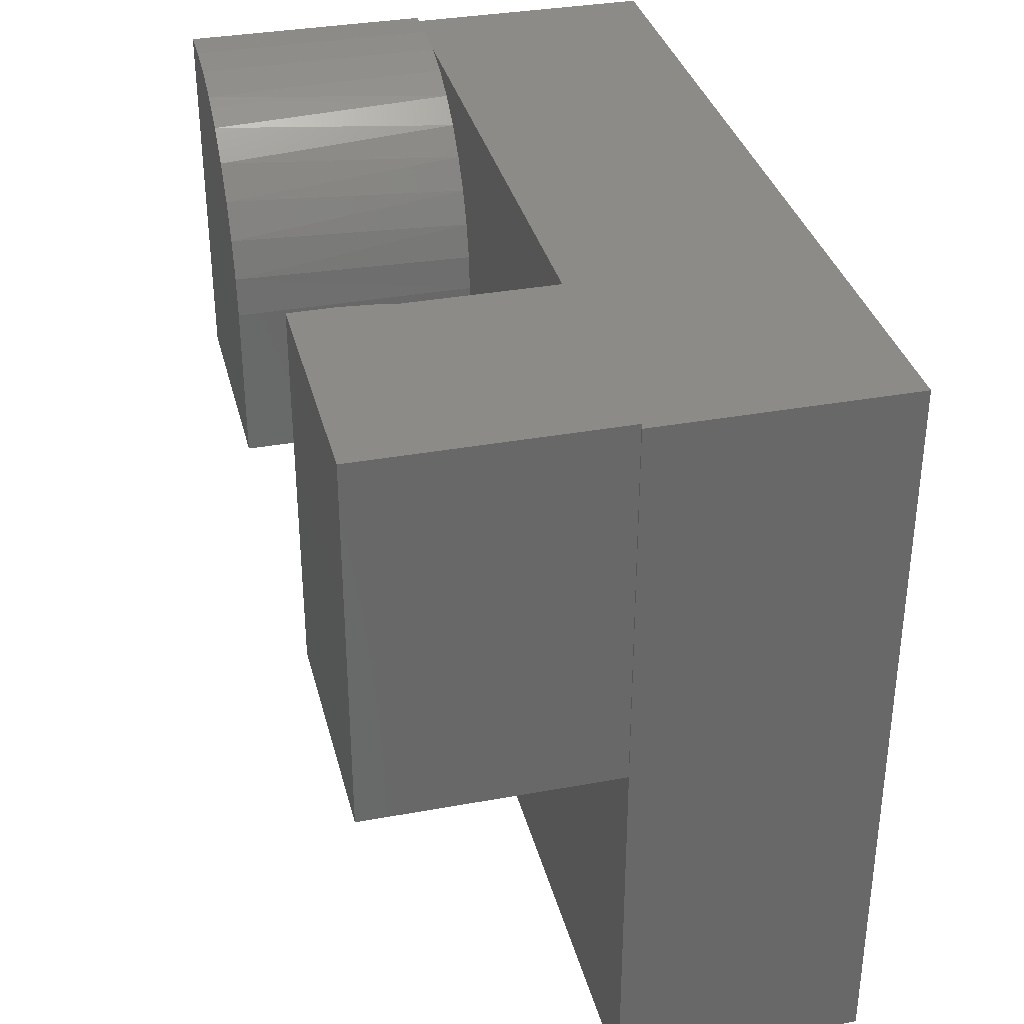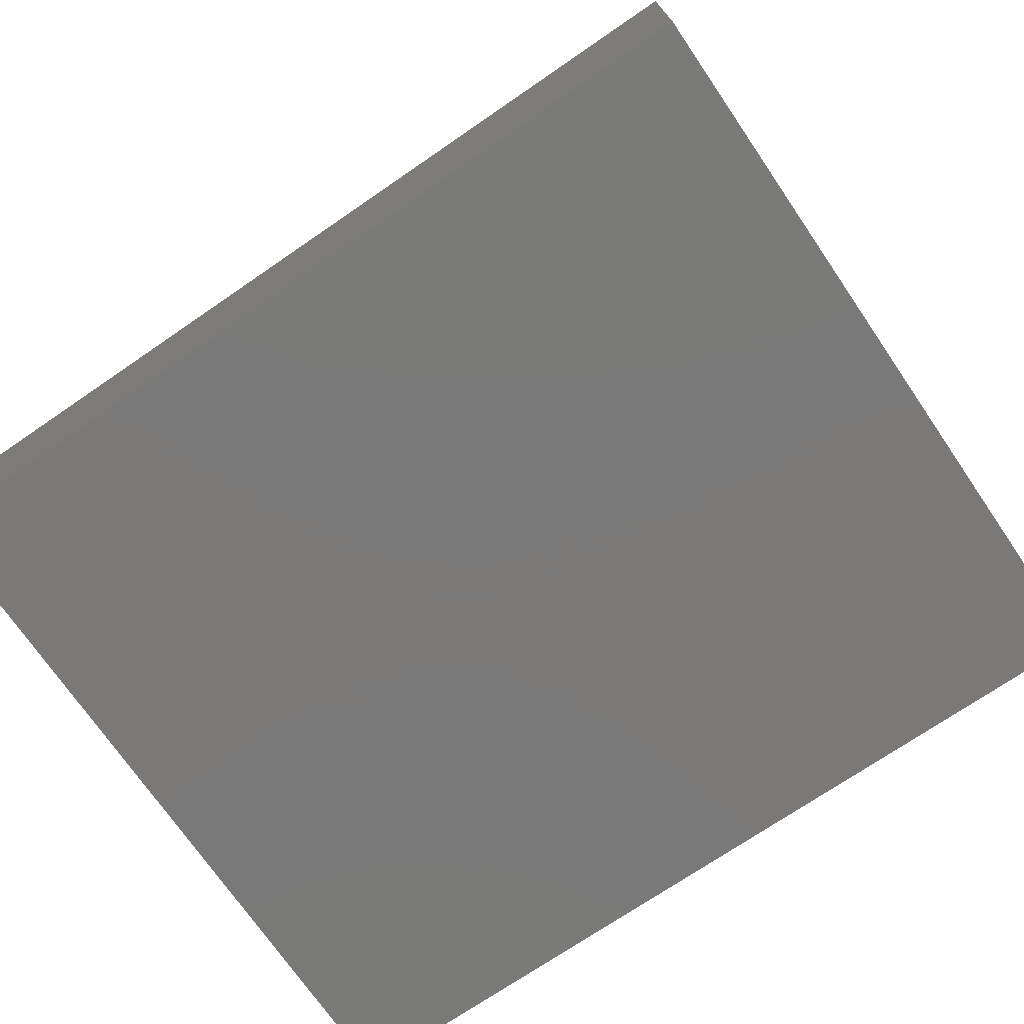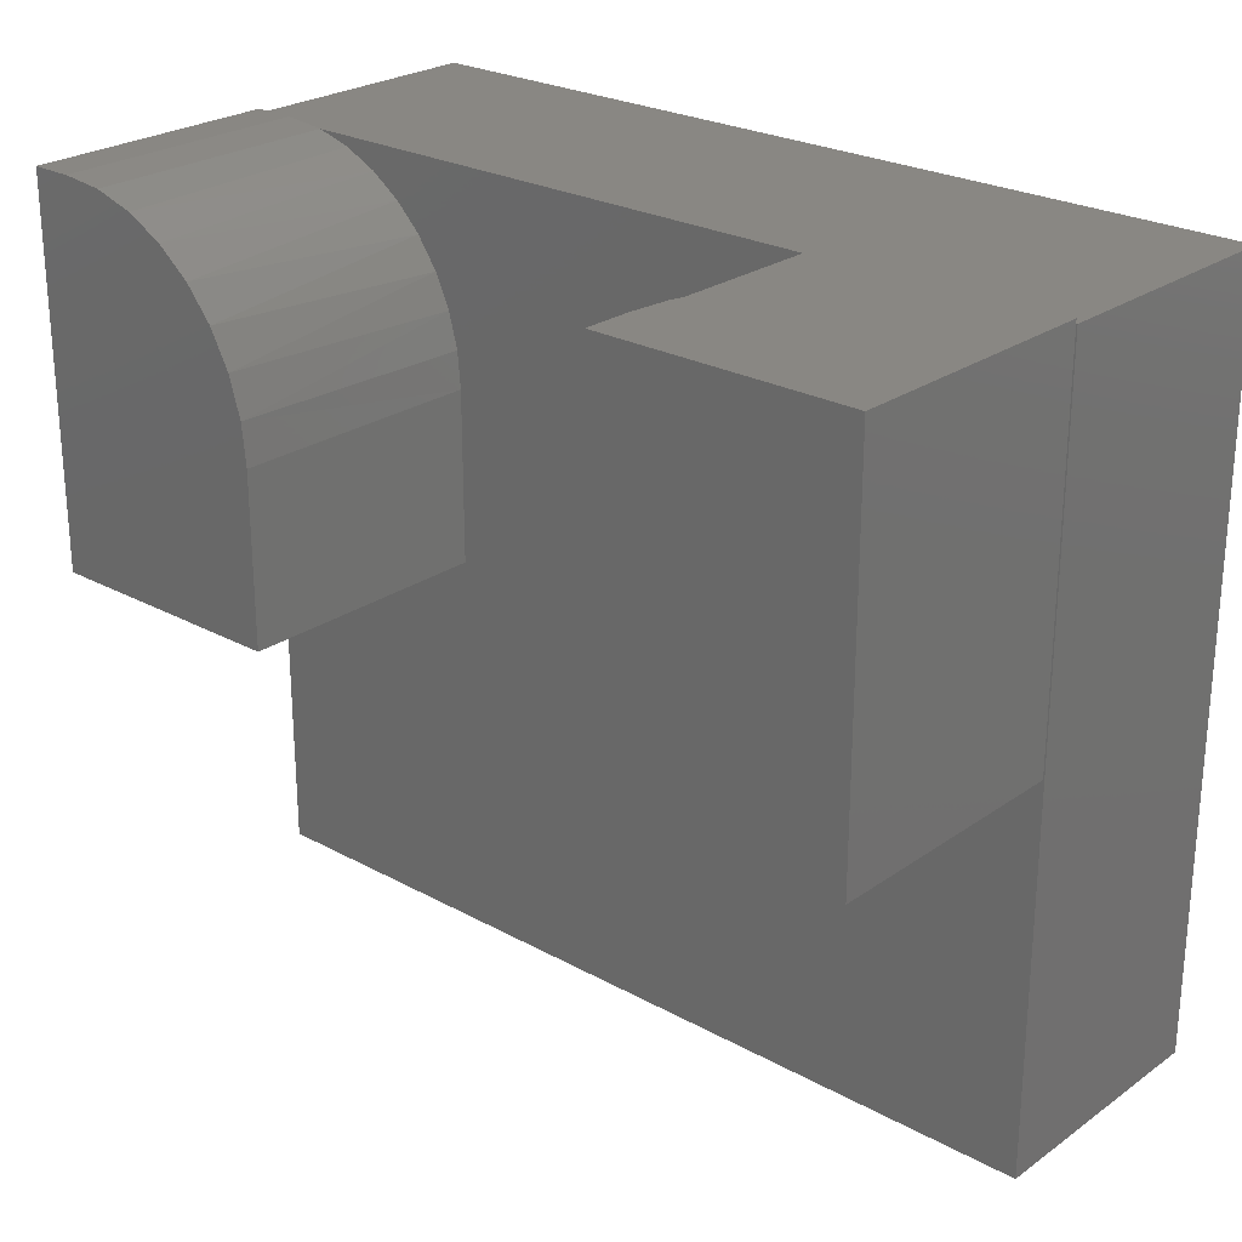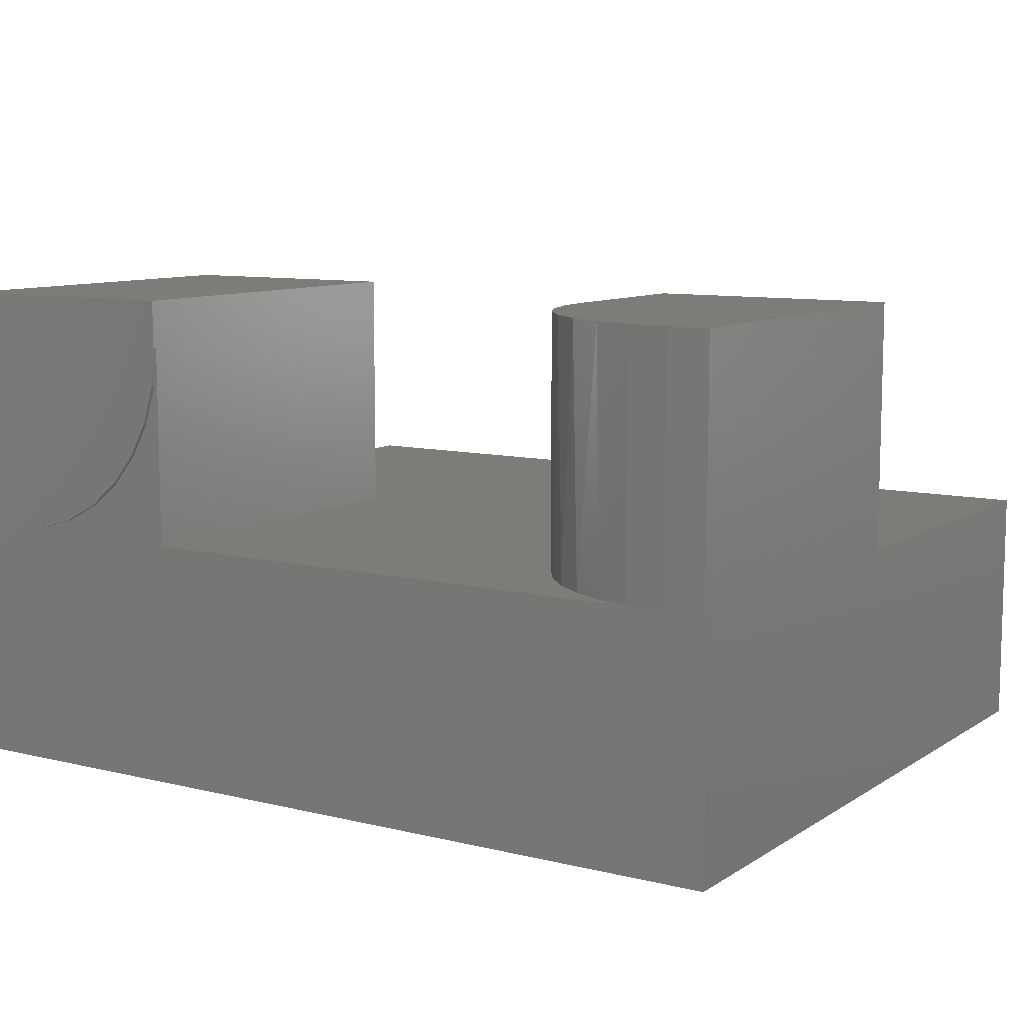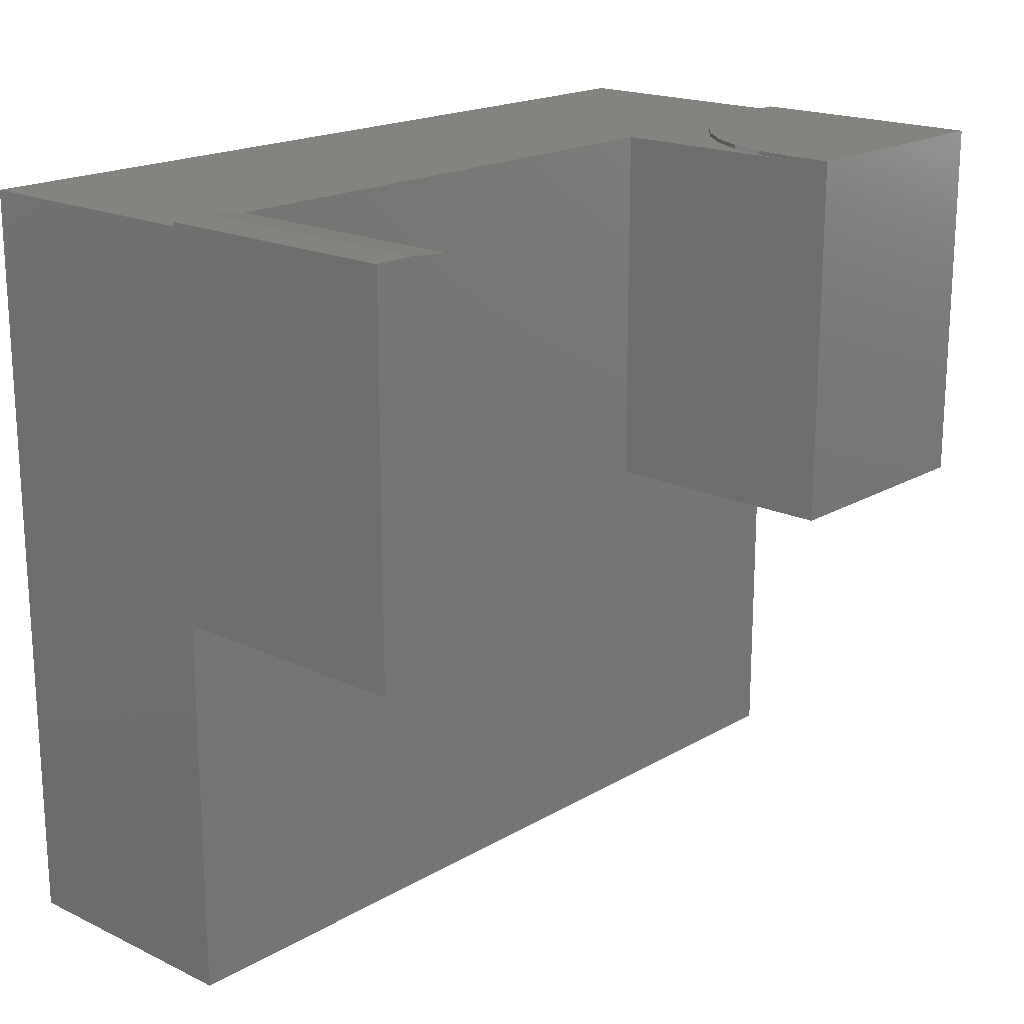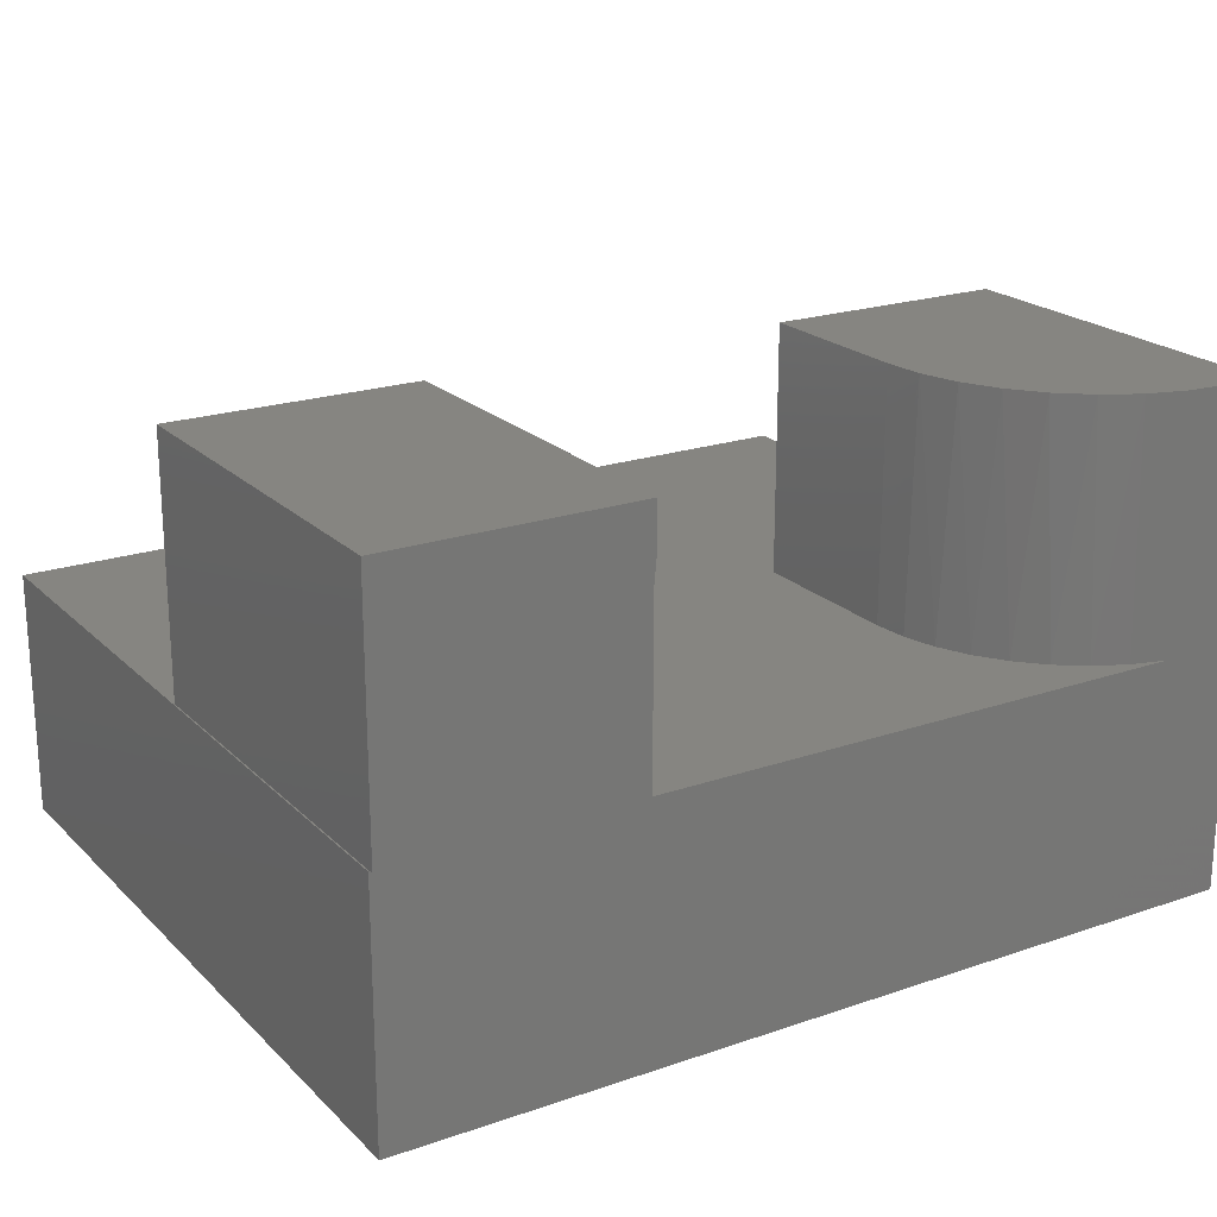
<metadata>
{"format":"stl","ext":"stl","renderer":"f3d","projection":"perspective","resolution":1024,"background":"white","views":[{"elev":34.3,"azim":76.1,"up":"+Y"},{"elev":-72.6,"azim":34.4,"up":"+Z"},{"elev":25.1,"azim":41.6,"up":"+Y"},{"elev":9.5,"azim":-147.5,"up":"+Z"},{"elev":18.7,"azim":-47.9,"up":"+Y"},{"elev":21.0,"azim":148.4,"up":"+Z"}]}
</metadata>
<code>
# stl→obj: 61 verts, 118 faces
v 0.5312 0.7363 0.375
v 0.5312 0.7422 0.375
v 0.5996 0.7363 0.375
v 0.5996 0.7422 0.375
v 0.2266 0.7422 0.75
v 0.2266 0.7422 0.6797
v 0.2266 0.7363 0.6797
v 0.2266 0.7363 0.375
v 0.2266 0.1797 0.375
v 0.2266 0.1797 0.75
v 0.4718 0.7422 0.3809
v 0.4147 0.7422 0.3982
v 0.362 0.7422 0.4263
v 0.3158 0.7422 0.4642
v 0.2779 0.7422 0.5104
v 0.2498 0.7422 0.5631
v 0.2324 0.7422 0.6202
v 0.5996 0.7422 0.75
v 0.6016 0.7363 0
v 0.6016 0.7363 0.375
v 0.2324 0.7363 0.6202
v 0.2498 0.7363 0.5631
v 0.2779 0.7363 0.5104
v 0.3158 0.7363 0.4642
v 0.362 0.7363 0.4263
v 0.4147 0.7363 0.3982
v 0.4718 0.7363 0.3809
v -0.7109 0.7363 0
v -0.7109 0.7363 0.375
v -0.5899 0.7363 0.375
v -0.3379 0.7363 0.375
v 0.5996 0.1797 0.375
v 0.5996 0.1797 0.75
v -0.5383 0.7214 0.375
v 0.6016 -0.3828 0.375
v -0.3379 0.1797 0.375
v -0.7109 0.1797 0.375
v -0.7109 -0.3828 0.375
v -0.49 0.6979 0.375
v -0.4465 0.6665 0.375
v -0.409 0.6281 0.375
v -0.3786 0.5839 0.375
v -0.3562 0.5351 0.375
v -0.3425 0.4832 0.375
v -0.3379 0.4297 0.375
v -0.7109 0.7422 0.375
v -0.6504 0.7422 0.375
v -0.7109 0.7422 0.75
v -0.7109 0.1797 0.75
v -0.3379 0.1797 0.75
v -0.3379 0.4297 0.75
v -0.3439 0.4907 0.75
v -0.3617 0.5493 0.75
v -0.3906 0.6033 0.75
v -0.4294 0.6507 0.75
v -0.4768 0.6895 0.75
v -0.5308 0.7184 0.75
v -0.5894 0.7362 0.75
v -0.6504 0.7422 0.75
v -0.7109 -0.3828 0
v 0.6016 -0.3828 0
f 1 2 3
f 3 2 4
f 5 6 7
f 8 9 7
f 7 9 10
f 7 10 5
f 4 2 11
f 4 11 12
f 4 12 13
f 4 13 14
f 4 14 15
f 4 15 16
f 4 16 17
f 4 17 6
f 4 6 5
f 4 5 18
f 19 3 20
f 8 7 21
f 8 21 22
f 8 22 23
f 8 23 24
f 8 24 25
f 8 25 26
f 8 26 27
f 28 29 30
f 28 30 31
f 28 31 8
f 28 8 27
f 28 27 1
f 28 1 3
f 28 3 19
f 9 32 10
f 10 32 33
f 31 30 34
f 20 3 32
f 35 20 32
f 35 32 9
f 35 9 36
f 35 36 37
f 35 37 38
f 8 31 34
f 8 34 39
f 8 39 40
f 8 40 41
f 8 41 42
f 8 42 43
f 8 43 44
f 8 44 45
f 8 45 36
f 8 36 9
f 2 1 11
f 11 1 27
f 11 27 12
f 12 27 26
f 12 26 13
f 13 26 25
f 13 25 14
f 14 25 24
f 14 24 15
f 15 24 23
f 15 23 16
f 16 23 22
f 16 22 17
f 17 22 21
f 17 21 6
f 6 21 7
f 33 32 18
f 18 32 3
f 18 3 4
f 10 33 5
f 5 33 18
f 46 47 29
f 47 30 29
f 48 49 50
f 48 50 51
f 48 51 52
f 48 52 53
f 48 53 54
f 48 54 55
f 48 55 56
f 48 56 57
f 48 57 58
f 48 58 59
f 47 46 59
f 59 46 48
f 50 36 51
f 51 36 45
f 57 56 39
f 40 39 56
f 56 55 40
f 41 40 55
f 55 54 41
f 41 54 42
f 42 54 53
f 42 53 43
f 43 53 52
f 47 59 30
f 30 59 58
f 30 58 34
f 34 58 57
f 34 57 39
f 51 45 52
f 52 45 44
f 52 44 43
f 48 46 29
f 60 38 28
f 28 38 37
f 28 37 29
f 29 37 49
f 29 49 48
f 37 36 49
f 49 36 50
f 60 28 61
f 61 28 19
f 35 61 20
f 20 61 19
f 38 60 35
f 35 60 61

</code>
